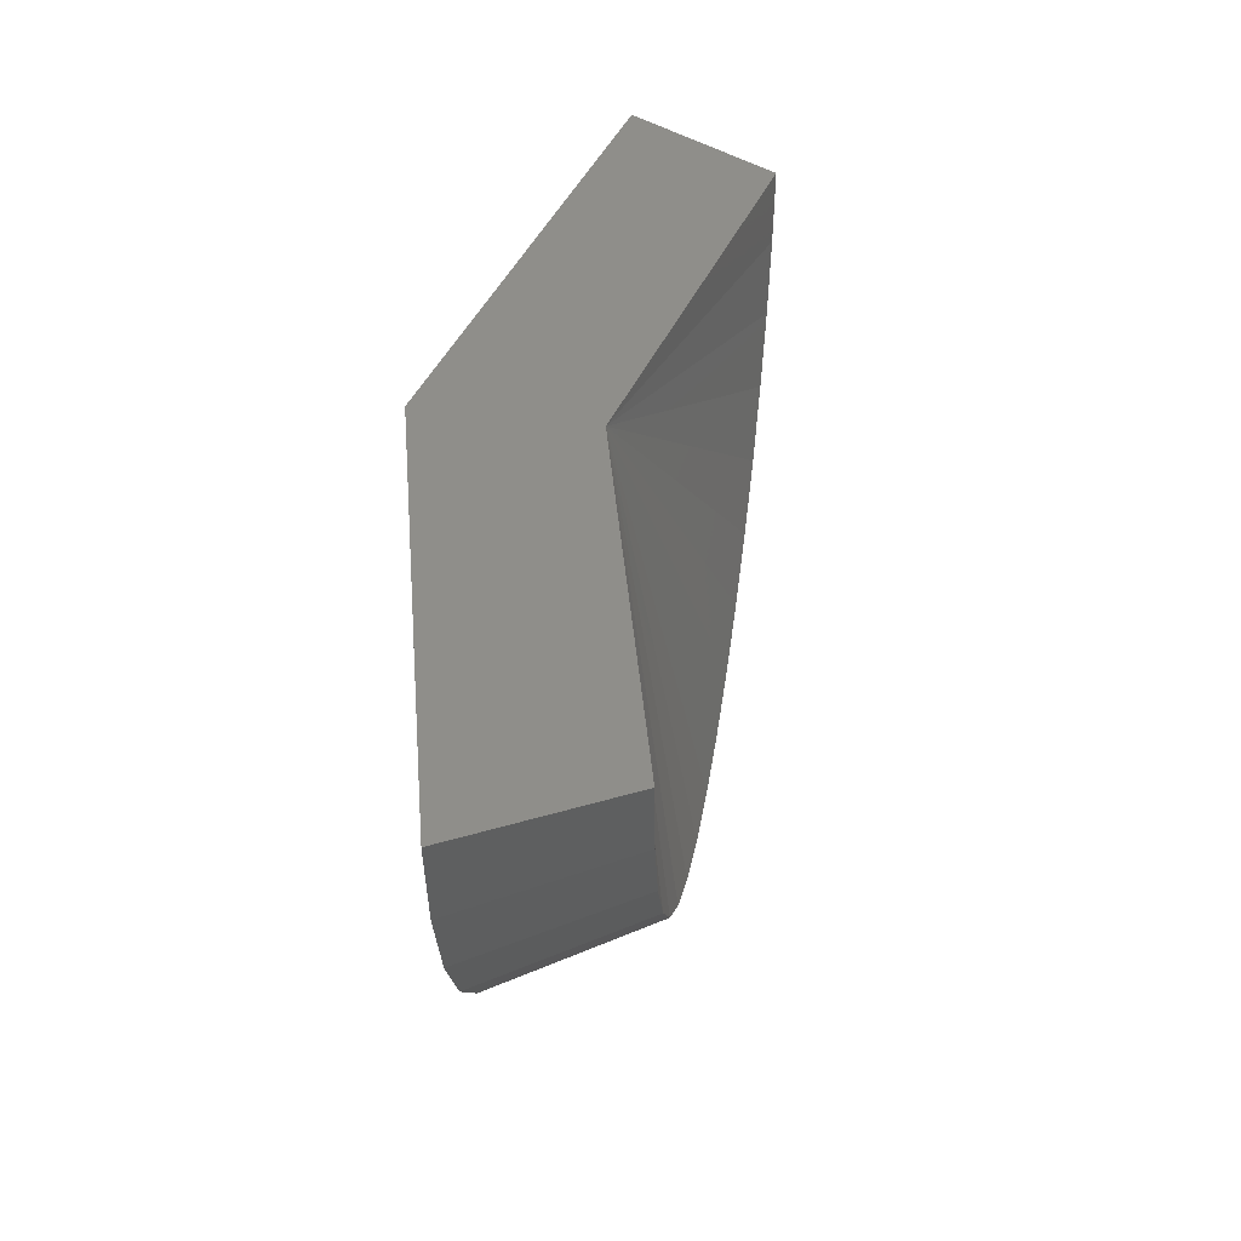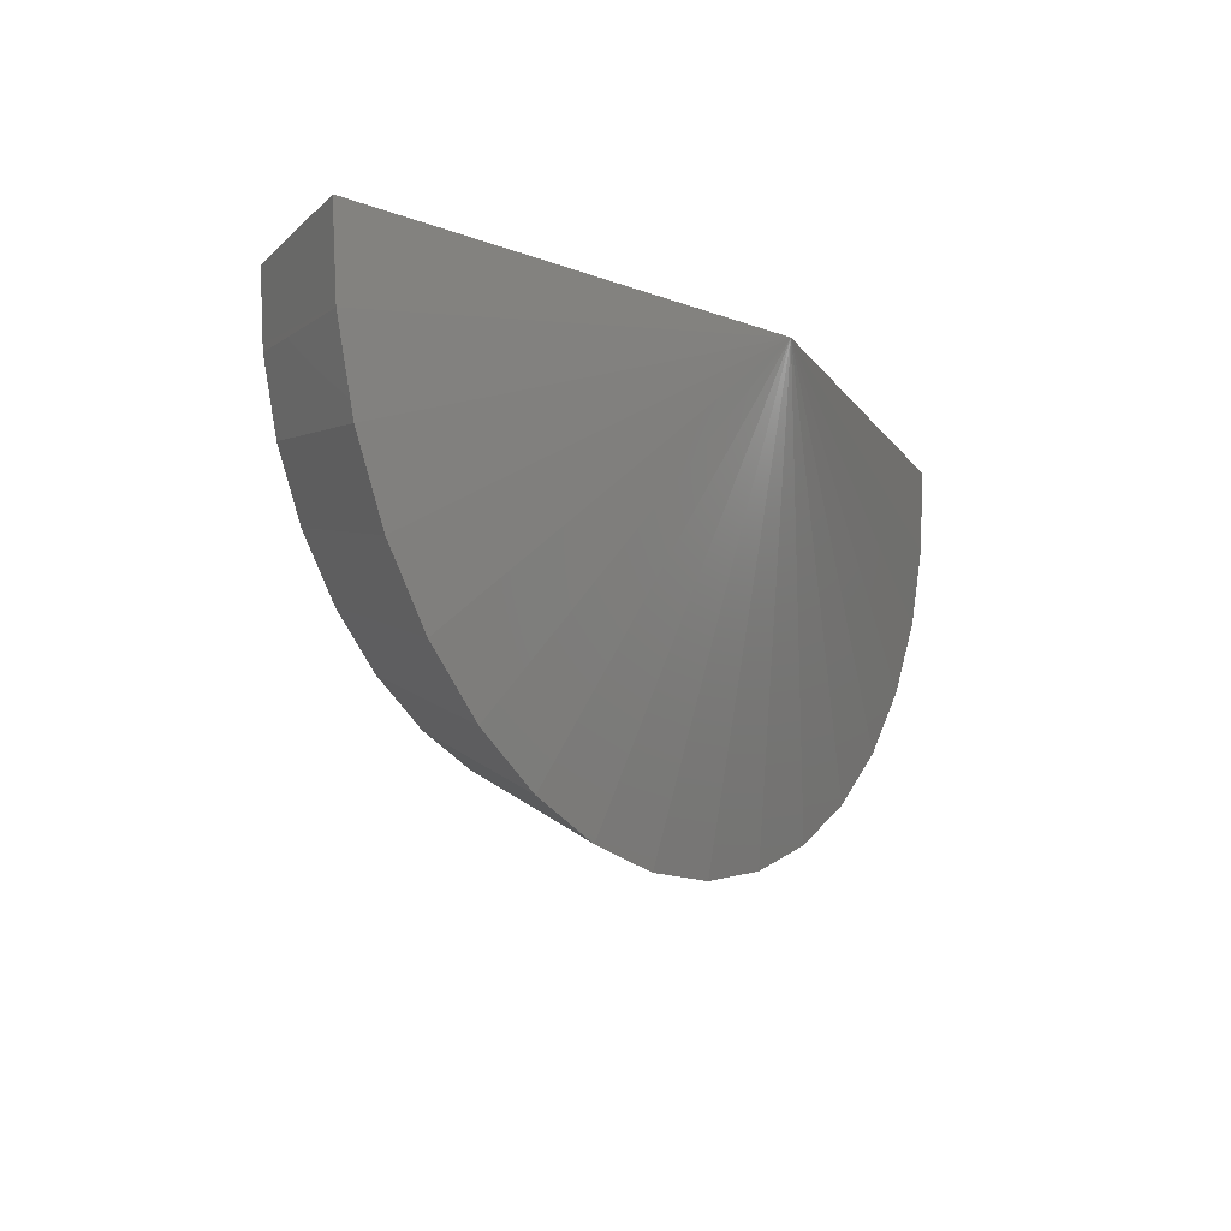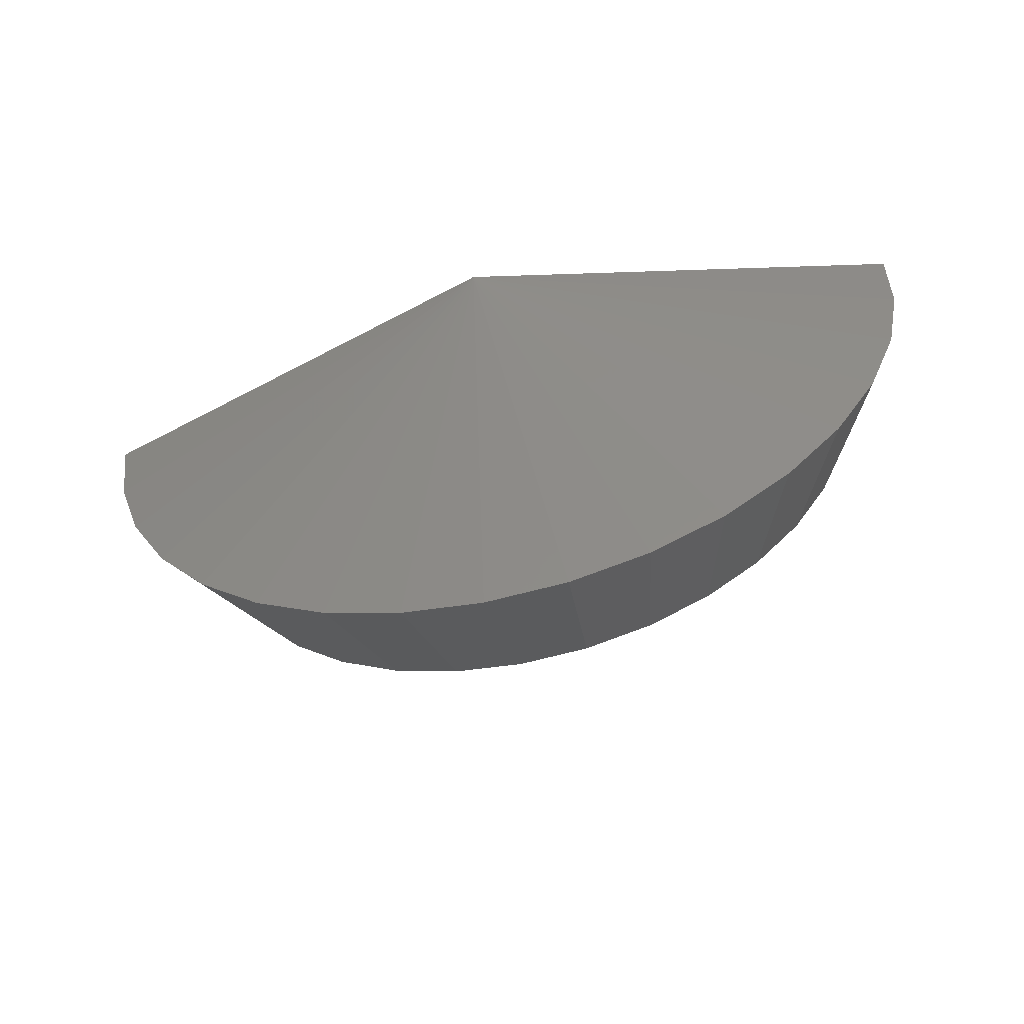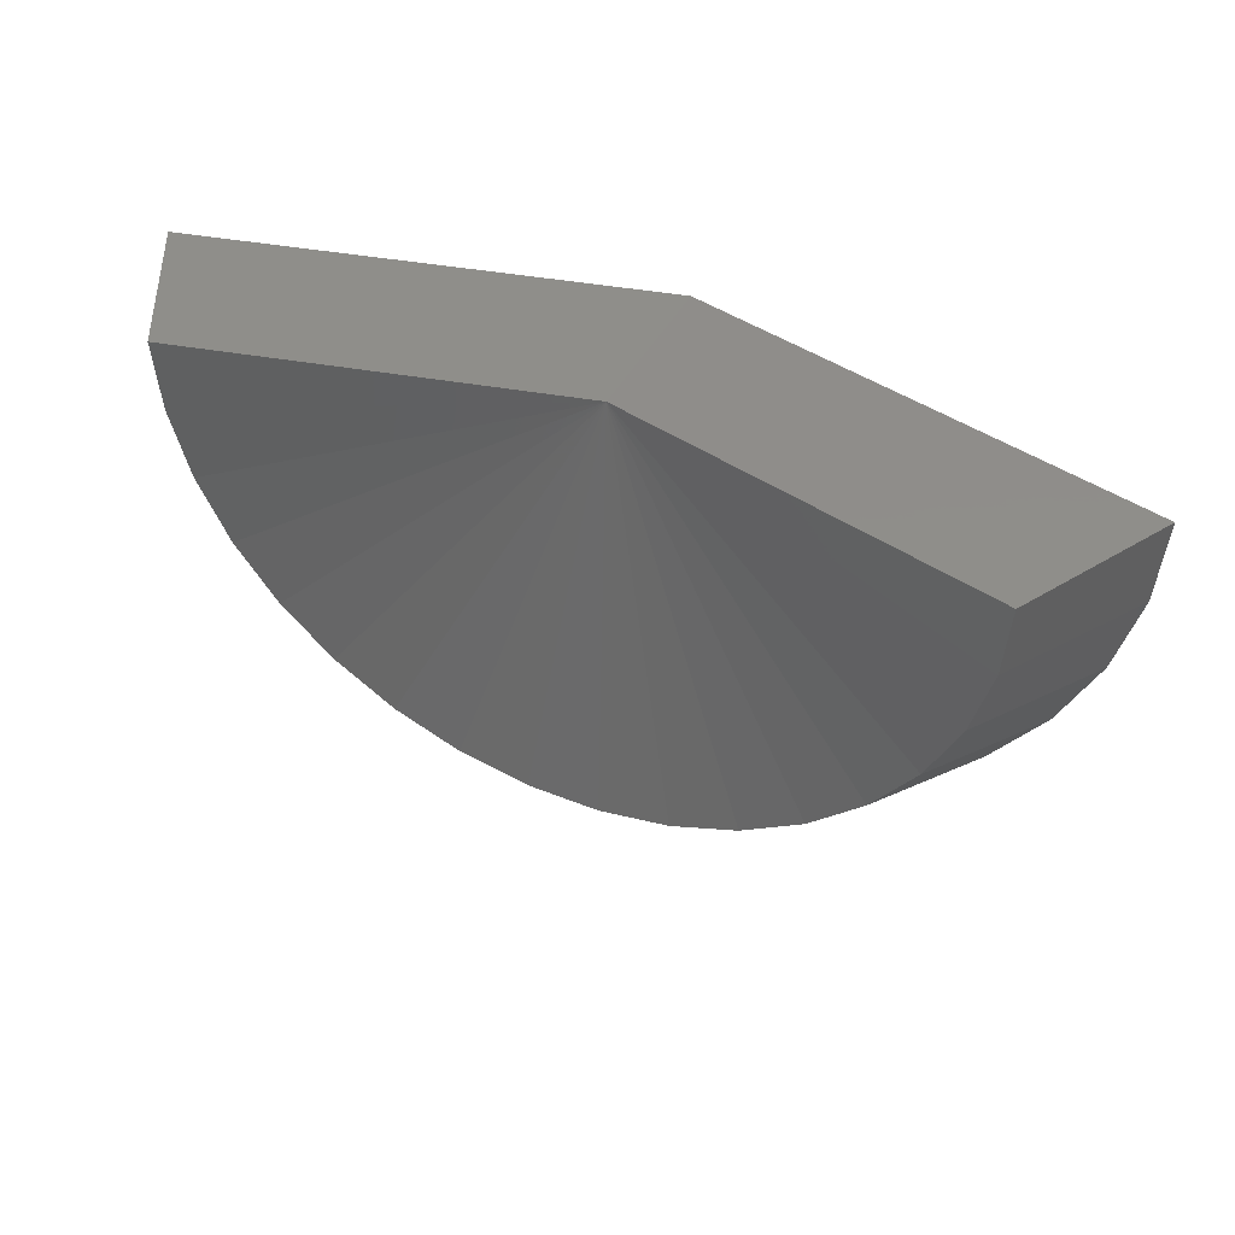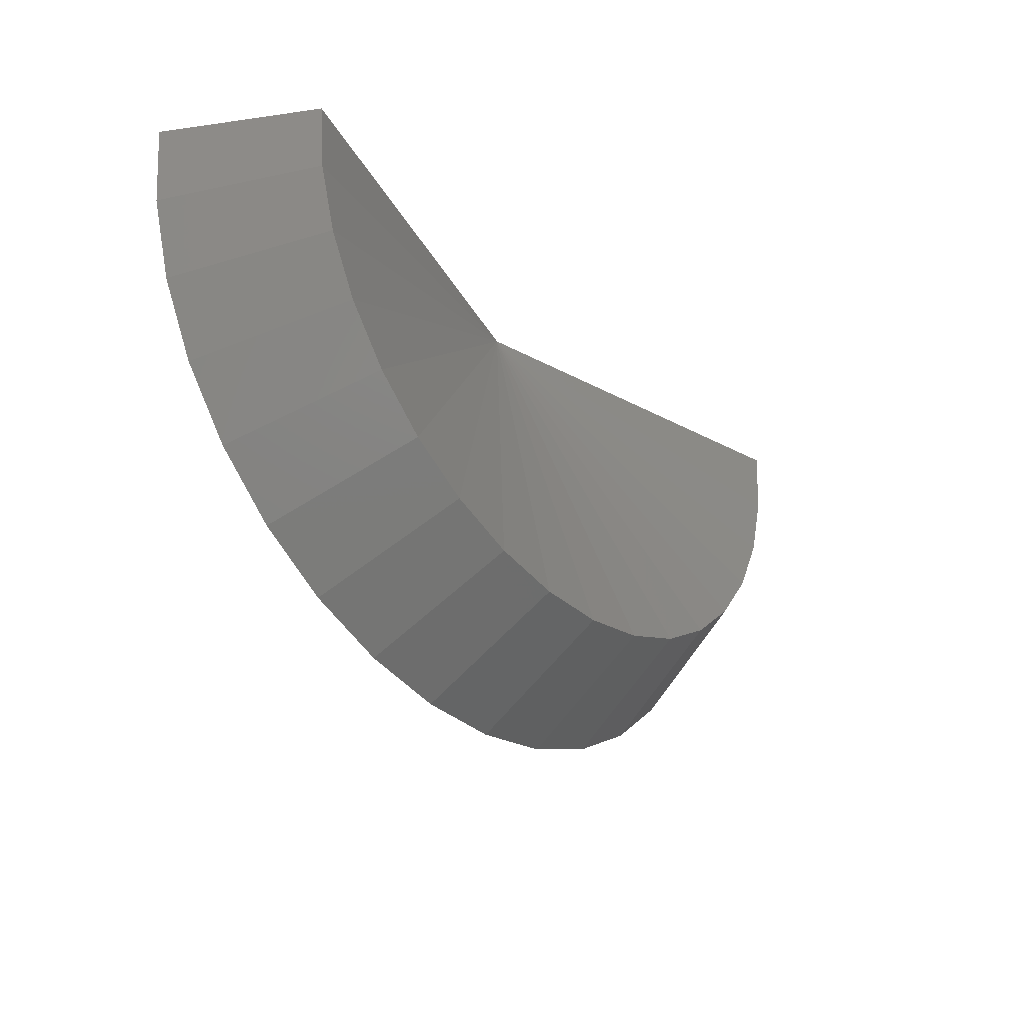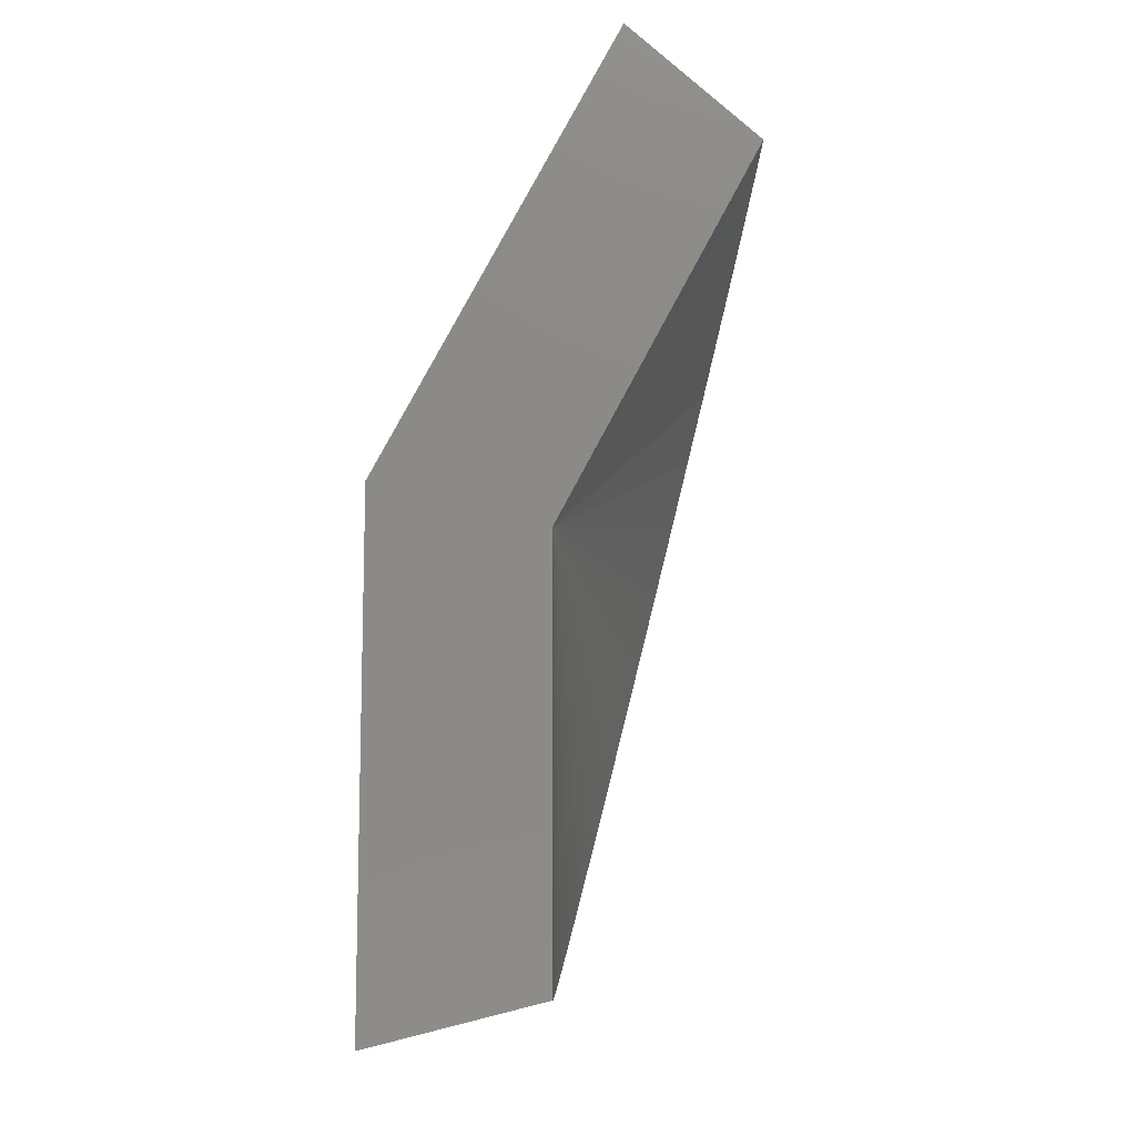
<metadata>
{"format":"stl","ext":"stl","renderer":"f3d","projection":"perspective","resolution":1024,"background":"white","views":[{"elev":43.3,"azim":84.9,"up":"+Y"},{"elev":-11.8,"azim":-69.0,"up":"+Y"},{"elev":33.7,"azim":-4.1,"up":"+Z"},{"elev":43.0,"azim":-168.0,"up":"+Y"},{"elev":-33.9,"azim":115.1,"up":"+Y"},{"elev":78.0,"azim":89.9,"up":"+Y"}]}
</metadata>
<code>
# stl→obj: 74 verts, 144 faces
v -0.6237 -1.402e-17 -0.2553
v -1.724 0.01491 -0.8422
v -2.073 0.01793 -0.4559
v -1.962 0.01642 -0.3964
v -0.8614 0.00151 0.1906
v -0.75 0 0.25
v -0.6237 1.402e-17 0.25
v 0.6237 1.525e-16 0.25
v 0.75 1.665e-16 0.25
v 0.6237 1.245e-16 -0.2553
v -0.8597 -0.02112 0.191
v -0.8539 -0.04302 0.1924
v -0.8443 -0.06345 0.1949
v -0.8312 -0.0817 0.1981
v -0.815 -0.09715 0.2022
v -0.7964 -0.1093 0.2068
v -0.7759 -0.1176 0.2119
v -0.7543 -0.1219 0.2173
v -0.7323 -0.1221 0.2228
v -0.7106 -0.118 0.2283
v -0.69 -0.1099 0.2334
v -0.6713 -0.09806 0.2381
v -0.6549 -0.08282 0.2422
v -0.6416 -0.06474 0.2455
v -0.6318 -0.04443 0.248
v -0.6257 -0.0226 0.2495
v 0.1062 -1.066 0.1206
v 0.2837 -0.9007 0.165
v 0.4286 -0.704 0.2012
v 0.5357 -0.4832 0.228
v 0.6015 -0.2458 0.2445
v -1.457 -1.056 -0.2702
v -1.633 -0.8885 -0.3141
v -1.775 -0.69 -0.3497
v -1.88 -0.4679 -0.3759
v -1.943 -0.2297 -0.3916
v -0.09795 -1.196 0.06959
v -0.3217 -1.284 0.01366
v -0.5574 -1.328 -0.04526
v -0.7969 -1.326 -0.1051
v -1.255 -1.188 -0.2196
v -1.032 -1.279 -0.1639
v -0.03799 -1.305 0.053
v 0.1849 -1.164 0.1087
v 0.3788 -0.9835 0.1572
v 0.5369 -0.7688 0.1967
v 0.6539 -0.5277 0.226
v 0.7258 -0.2684 0.2439
v -1.301 -1.297 -0.2628
v -1.522 -1.154 -0.3181
v -1.714 -0.9702 -0.366
v -1.87 -0.7535 -0.4049
v -1.984 -0.5109 -0.4334
v -2.052 -0.2508 -0.4506
v -1.058 -1.397 -0.202
v -0.8012 -1.448 -0.1378
v -0.5397 -1.45 -0.07241
v -0.2823 -1.402 -0.008078
v 0.6035 -0.2232 -0.2603
v 0.5438 -0.4388 -0.2752
v 0.4465 -0.6393 -0.2996
v 0.315 -0.8178 -0.3324
v 0.1538 -0.9683 -0.3727
v -0.03159 -1.086 -0.4191
v -0.2348 -1.166 -0.4699
v -0.4488 -1.206 -0.5234
v -0.6663 -1.204 -0.5777
v -0.8798 -1.161 -0.6311
v -1.082 -1.079 -0.6817
v -1.266 -0.9593 -0.7277
v -1.425 -0.8068 -0.7675
v -1.555 -0.6266 -0.7999
v -1.65 -0.4249 -0.8236
v -1.707 -0.2086 -0.8379
f 1 2 3
f 1 3 4
f 1 4 5
f 1 5 6
f 1 6 7
f 1 7 8
f 1 8 9
f 1 9 10
f 6 5 11
f 6 11 12
f 6 12 13
f 6 13 14
f 6 14 15
f 6 15 16
f 6 16 17
f 6 17 18
f 6 18 19
f 6 19 20
f 6 20 21
f 6 21 22
f 6 22 23
f 6 23 24
f 6 24 25
f 6 25 26
f 6 26 7
f 22 27 23
f 23 27 28
f 23 28 24
f 24 28 29
f 24 29 25
f 25 29 30
f 25 30 26
f 26 30 31
f 26 31 7
f 7 31 8
f 32 15 33
f 33 15 14
f 33 14 34
f 34 14 13
f 34 13 35
f 35 13 12
f 35 12 36
f 36 12 11
f 36 11 4
f 4 11 5
f 27 22 37
f 37 22 21
f 37 21 38
f 38 21 20
f 38 20 39
f 39 20 19
f 39 19 40
f 15 32 16
f 16 32 41
f 16 41 17
f 17 41 42
f 17 42 18
f 18 42 40
f 18 40 19
f 37 43 27
f 27 43 44
f 27 44 28
f 28 44 45
f 28 45 29
f 29 45 46
f 29 46 30
f 30 46 47
f 30 47 31
f 31 47 48
f 31 48 8
f 8 48 9
f 49 41 50
f 50 41 32
f 50 32 51
f 51 32 33
f 51 33 52
f 52 33 34
f 52 34 53
f 53 34 35
f 53 35 54
f 54 35 36
f 54 36 3
f 3 36 4
f 41 49 42
f 42 49 55
f 42 55 40
f 40 55 56
f 40 56 39
f 39 56 57
f 39 57 38
f 38 57 58
f 38 58 37
f 37 58 43
f 10 9 59
f 59 9 48
f 59 48 60
f 60 48 47
f 60 47 61
f 61 47 46
f 61 46 62
f 62 46 45
f 62 45 63
f 63 45 44
f 63 44 64
f 64 44 43
f 64 43 65
f 65 43 58
f 65 58 66
f 66 58 57
f 66 57 67
f 67 57 56
f 67 56 68
f 68 56 55
f 68 55 69
f 69 55 49
f 69 49 70
f 70 49 50
f 70 50 71
f 71 50 51
f 71 51 72
f 72 51 52
f 72 52 73
f 73 52 53
f 73 53 74
f 74 53 54
f 74 54 2
f 2 54 3
f 1 10 59
f 1 59 60
f 1 60 61
f 1 61 62
f 1 62 63
f 1 63 64
f 1 64 65
f 1 65 66
f 1 66 67
f 1 67 68
f 1 68 69
f 1 69 70
f 1 70 71
f 1 71 72
f 1 72 73
f 1 73 74
f 1 74 2

</code>
